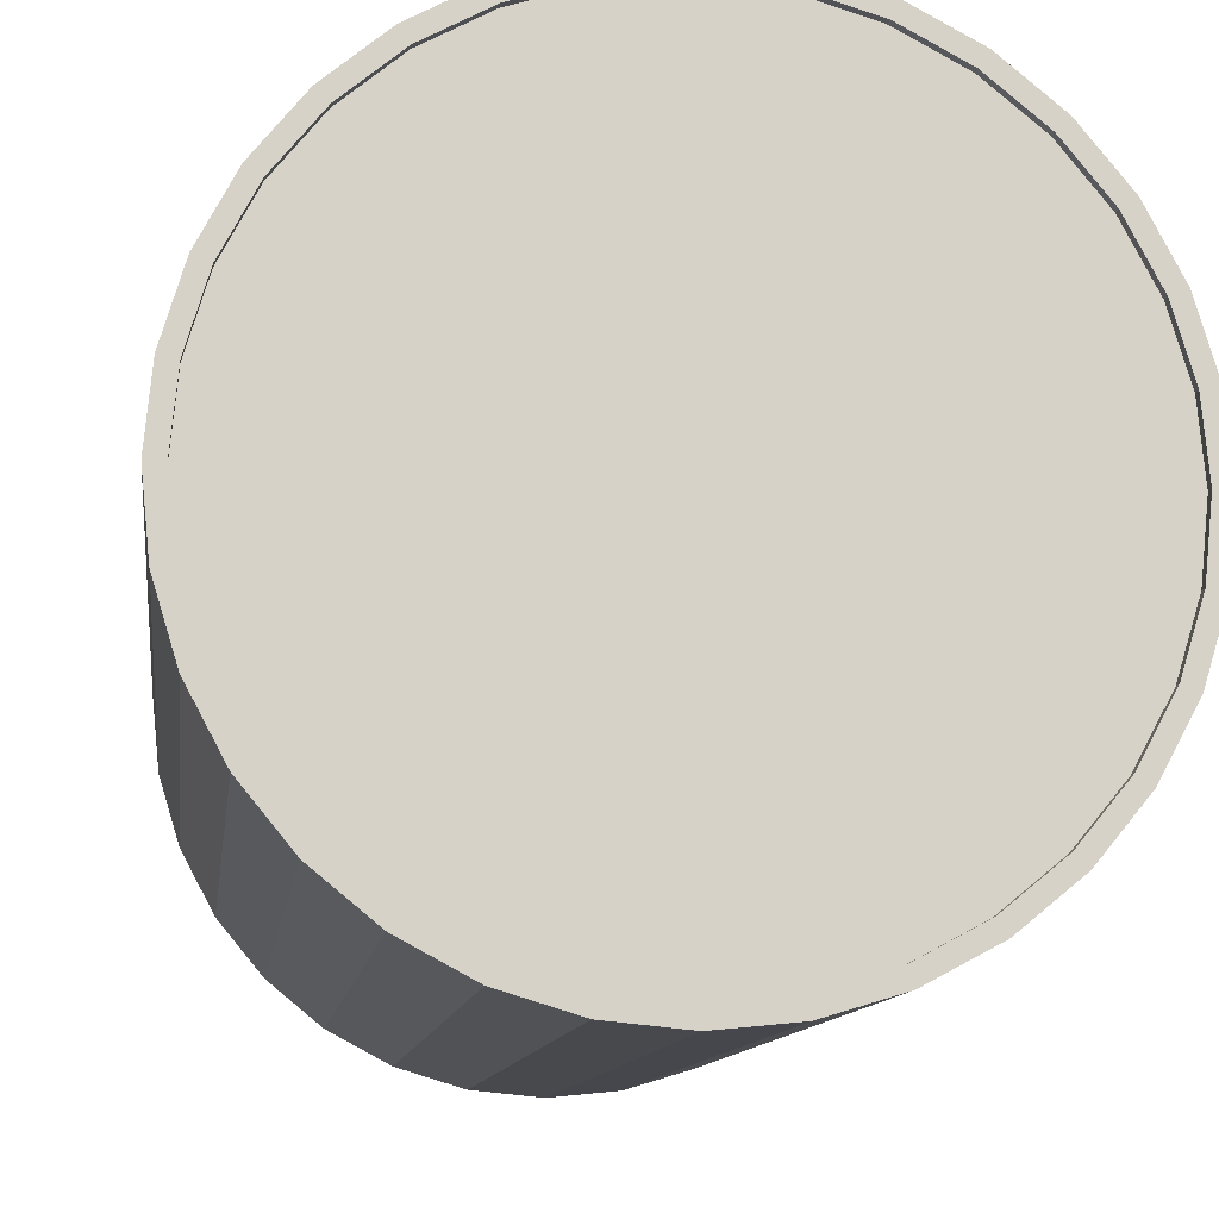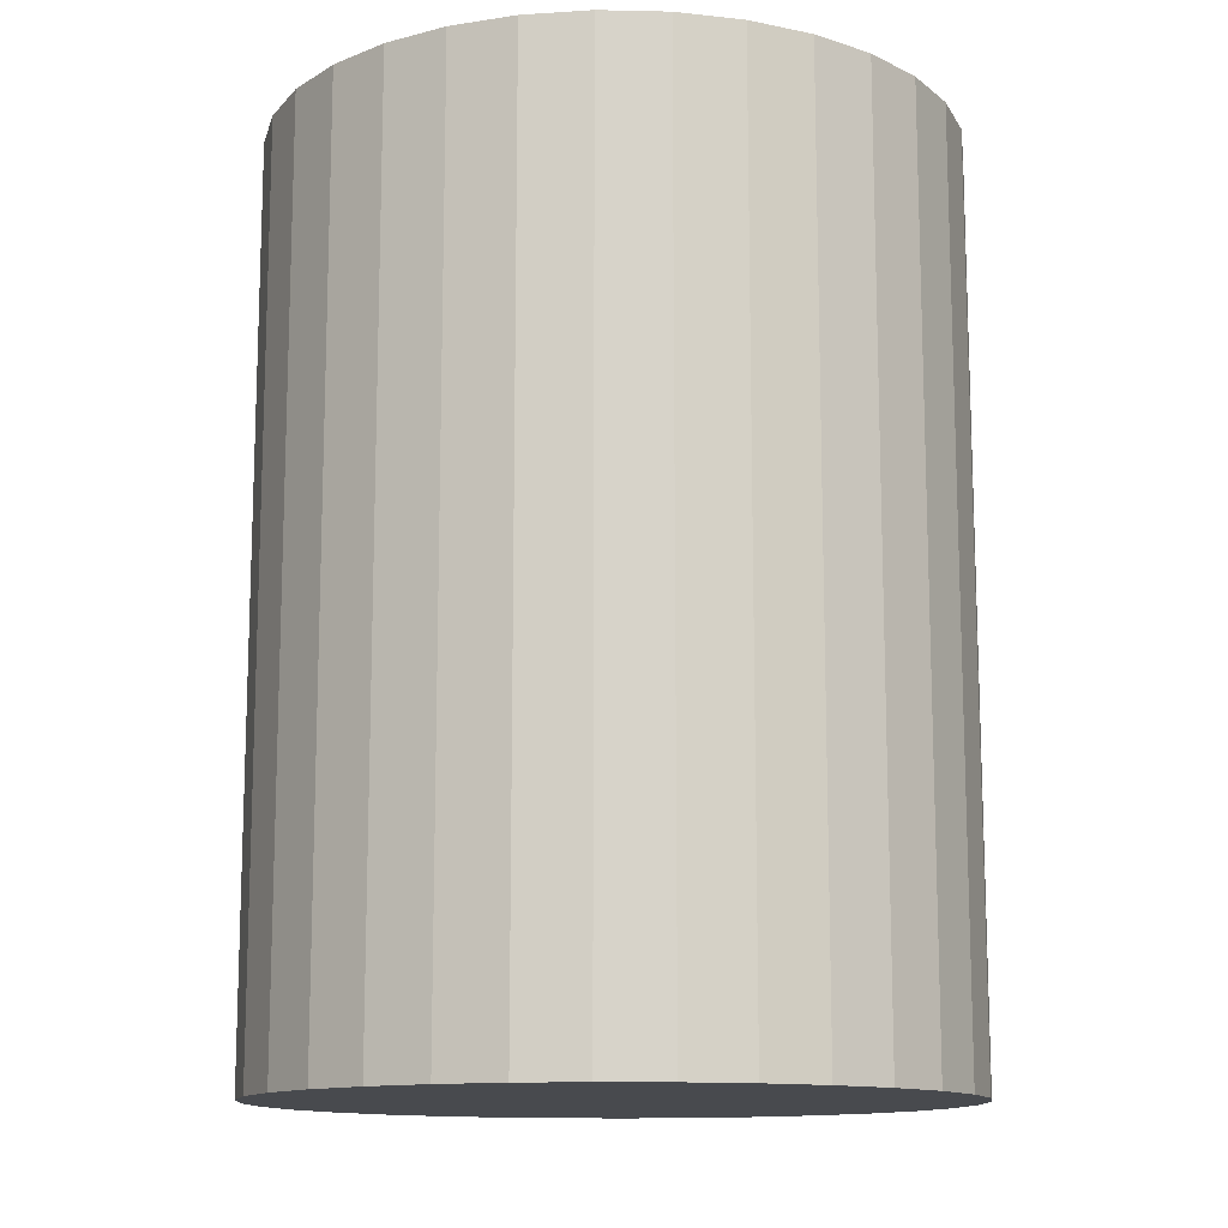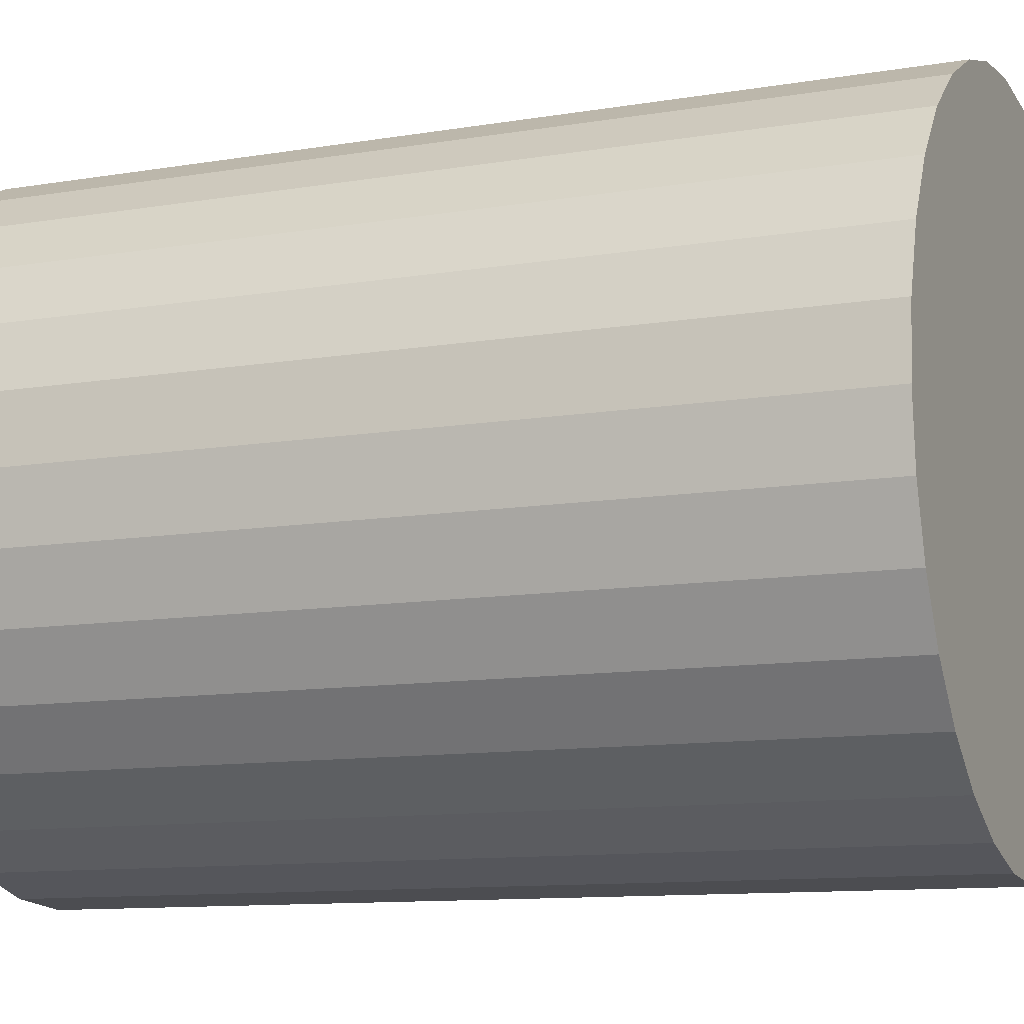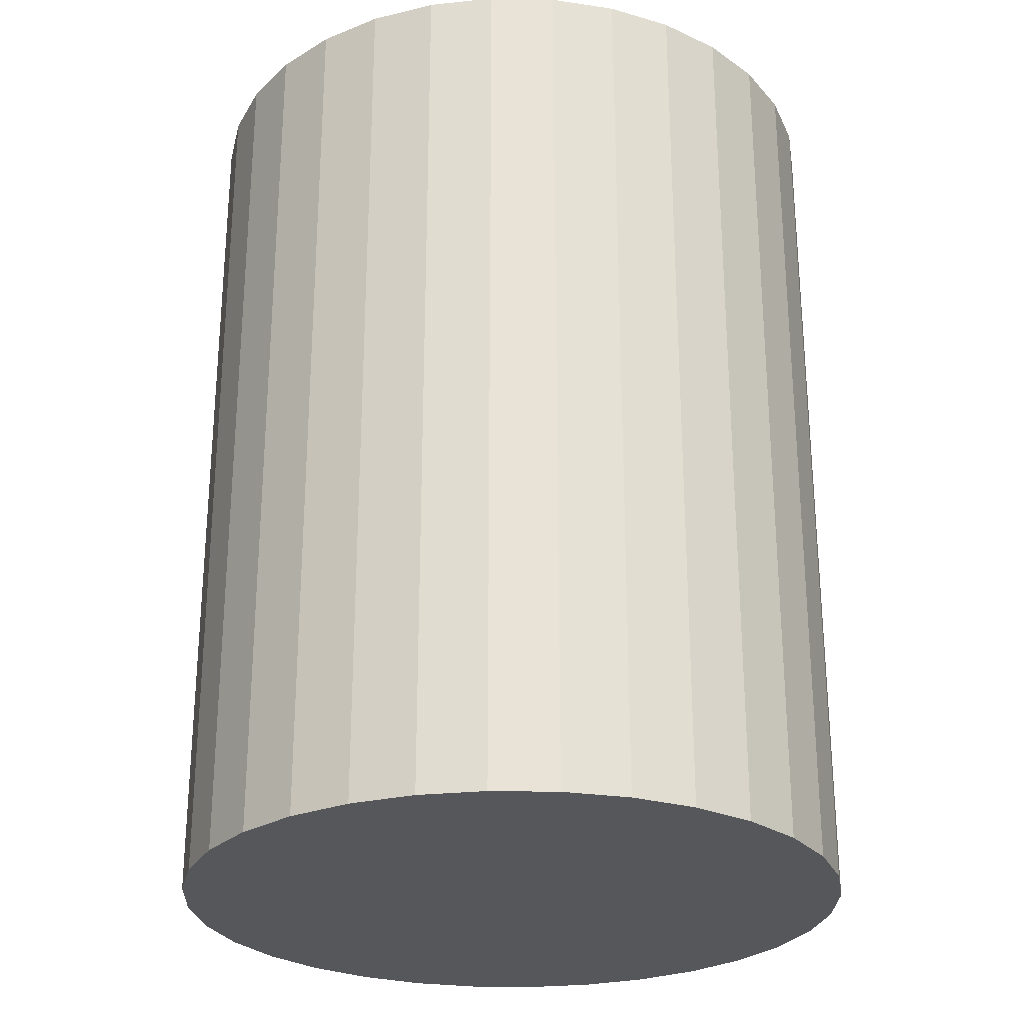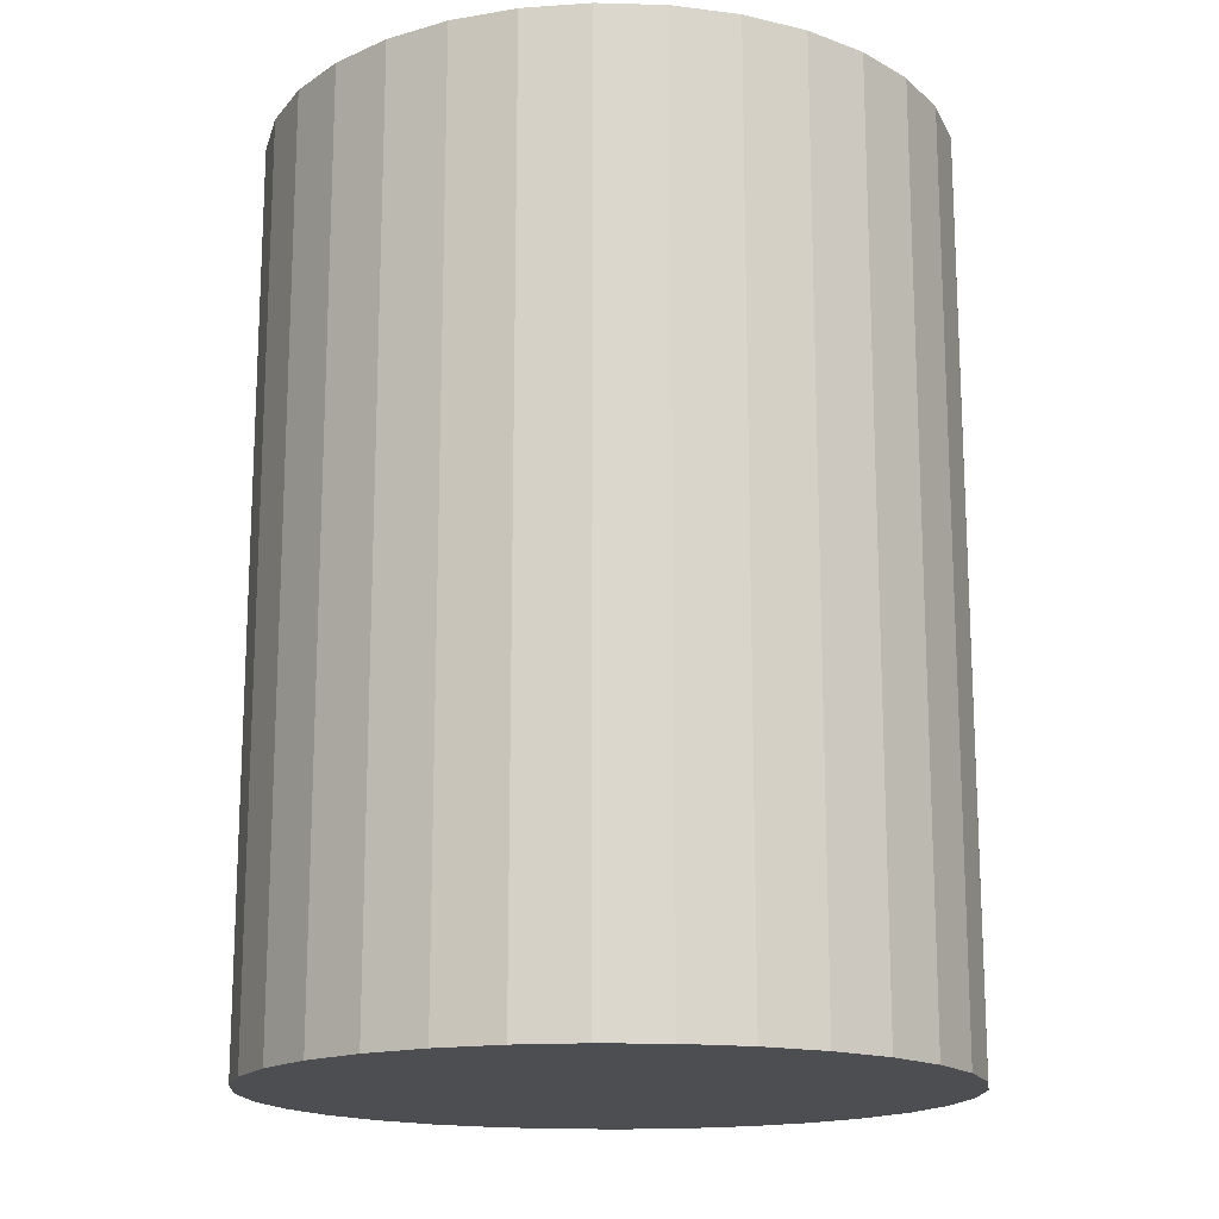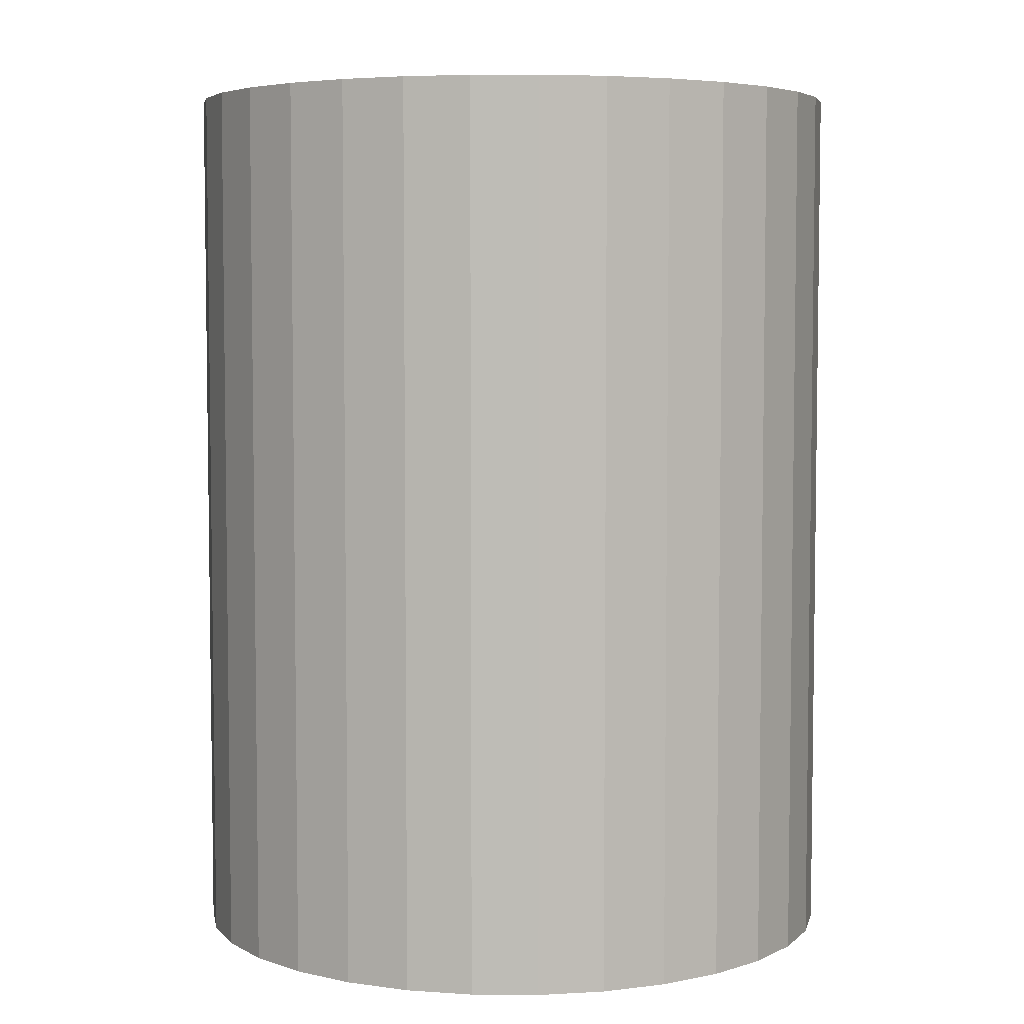
<metadata>
{"format":"obj","ext":"obj","renderer":"f3d","projection":"perspective","resolution":1024,"background":"white","views":[{"elev":-10.6,"azim":173.0,"up":"+Z"},{"elev":-12.9,"azim":92.8,"up":"+Y"},{"elev":-10.9,"azim":-67.3,"up":"+Z"},{"elev":-26.7,"azim":105.0,"up":"+Y"},{"elev":-16.5,"azim":-177.6,"up":"+Y"},{"elev":5.2,"azim":-173.2,"up":"+Y"}]}
</metadata>
<code>
o Can_Cylinder
v 0 -0.001635 0.0381
v 0 0.09996 0.0381
v -0.007433 0.09996 0.03737
v -0.007433 -0.001635 0.03737
v -0.01458 0.09996 0.0352
v -0.01458 -0.001635 0.0352
v -0.02117 0.09996 0.03168
v -0.02117 -0.001635 0.03168
v -0.02694 0.09996 0.02694
v -0.02694 -0.001635 0.02694
v -0.03168 0.09996 0.02117
v -0.03168 -0.001635 0.02117
v -0.0352 0.09996 0.01458
v -0.0352 -0.001635 0.01458
v -0.03737 0.09996 0.007433
v -0.03737 -0.001635 0.007433
v -0.0381 0.09996 -0
v -0.0381 -0.001635 0
v -0.03737 0.09996 -0.007433
v -0.03737 -0.001635 -0.007433
v -0.0352 0.09996 -0.01458
v -0.0352 -0.001635 -0.01458
v -0.03168 0.09996 -0.02117
v -0.03168 -0.001635 -0.02117
v -0.02694 0.09996 -0.02694
v -0.02694 -0.001635 -0.02694
v -0.02117 0.09996 -0.03168
v -0.02117 -0.001635 -0.03168
v -0.01458 0.09996 -0.0352
v -0.01458 -0.001635 -0.0352
v -0.007433 0.09996 -0.03737
v -0.007433 -0.001635 -0.03737
v -0 0.09996 -0.0381
v -0 -0.001635 -0.0381
v 0.007433 0.09996 -0.03737
v 0.007433 -0.001635 -0.03737
v 0.01458 0.09996 -0.0352
v 0.01458 -0.001635 -0.0352
v 0.02117 0.09996 -0.03168
v 0.02117 -0.001635 -0.03168
v 0.02694 0.09996 -0.02694
v 0.02694 -0.001635 -0.02694
v 0.03168 0.09996 -0.02117
v 0.03168 -0.001635 -0.02117
v 0.0352 0.09996 -0.01458
v 0.0352 -0.001635 -0.01458
v 0.03737 0.09996 -0.007433
v 0.03737 -0.001635 -0.007433
v 0.0381 0.09996 -0
v 0.0381 -0.001635 -0
v 0.03737 0.09996 0.007433
v 0.03737 -0.001635 0.007433
v 0.0352 0.09996 0.01458
v 0.0352 -0.001635 0.01458
v 0.03168 0.09996 0.02117
v 0.03168 -0.001635 0.02117
v 0.02694 0.09996 0.02694
v 0.02694 -0.001635 0.02694
v 0.02117 0.09996 0.03168
v 0.02117 -0.001635 0.03168
v 0.01458 0.09996 0.0352
v 0.01458 -0.001635 0.0352
v 0.03563 0.09996 0.007087
v 0.03632 0.09996 -0
v 0.03632 0.09899 -0
v 0.03563 0.09899 0.007087
v 0.007433 0.09996 0.03737
v 0.007433 -0.001635 0.03737
v 0 0.09996 0.03632
v -0.007087 0.09996 0.03563
v -0.0139 0.09996 0.03356
v -0.02018 0.09996 0.0302
v -0.02568 0.09996 0.02568
v -0.0302 0.09996 0.02018
v -0.03356 0.09996 0.0139
v -0.03563 0.09996 0.007087
v -0.03632 0.09996 -0
v -0.03563 0.09996 -0.007087
v -0.03356 0.09996 -0.0139
v -0.0302 0.09996 -0.02018
v -0.02568 0.09996 -0.02568
v -0.02018 0.09996 -0.0302
v -0.0139 0.09996 -0.03356
v -0.007087 0.09996 -0.03563
v -0 0.09996 -0.03632
v 0.007087 0.09996 -0.03563
v 0.0139 0.09996 -0.03356
v 0.02018 0.09996 -0.0302
v 0.02568 0.09996 -0.02568
v 0.0302 0.09996 -0.02018
v 0.03356 0.09996 -0.0139
v 0.03563 0.09996 -0.007087
v 0.03356 0.09996 0.0139
v 0.0302 0.09996 0.02018
v 0.02568 0.09996 0.02568
v 0.02018 0.09996 0.0302
v 0.0139 0.09996 0.03356
v 0.007087 0.09996 0.03563
v -0.007087 0.09899 0.03563
v 0 0.09899 0.03632
v 0.007087 0.09899 0.03563
v 0.0139 0.09899 0.03356
v 0.02018 0.09899 0.0302
v 0.02568 0.09899 0.02568
v 0.0302 0.09899 0.02018
v 0.03356 0.09899 0.0139
v 0.03563 0.09899 -0.007087
v 0.03356 0.09899 -0.0139
v 0.0302 0.09899 -0.02018
v 0.02568 0.09899 -0.02568
v 0.02018 0.09899 -0.0302
v 0.0139 0.09899 -0.03356
v 0.007087 0.09899 -0.03563
v -0 0.09899 -0.03632
v -0.007087 0.09899 -0.03563
v -0.0139 0.09899 -0.03356
v -0.02018 0.09899 -0.0302
v -0.02568 0.09899 -0.02568
v -0.0302 0.09899 -0.02018
v -0.03356 0.09899 -0.0139
v -0.03563 0.09899 -0.007087
v -0.03632 0.09899 -0
v -0.03563 0.09899 0.007087
v -0.03356 0.09899 0.0139
v -0.0302 0.09899 0.02018
v -0.02568 0.09899 0.02568
v -0.02018 0.09899 0.0302
v -0.0139 0.09899 0.03356
f 1 2 3 4
f 4 3 5 6
f 6 5 7 8
f 8 7 9 10
f 10 9 11 12
f 12 11 13 14
f 14 13 15 16
f 16 15 17 18
f 18 17 19 20
f 20 19 21 22
f 22 21 23 24
f 24 23 25 26
f 26 25 27 28
f 28 27 29 30
f 30 29 31 32
f 32 31 33 34
f 34 33 35 36
f 36 35 37 38
f 38 37 39 40
f 40 39 41 42
f 42 41 43 44
f 44 43 45 46
f 46 45 47 48
f 48 47 49 50
f 50 49 51 52
f 52 51 53 54
f 54 53 55 56
f 56 55 57 58
f 58 57 59 60
f 60 59 61 62
f 63 64 65 66
f 62 61 67 68
f 68 67 2 1
f 1 4 6 8 10 12 14 16 18 20 22 24 26 28 30 32 34 36 38 40 42 44 46 48 50 52 54 56 58 60 62 68
f 69 70 3 2
f 70 71 5 3
f 71 72 7 5
f 72 73 9 7
f 73 74 11 9
f 74 75 13 11
f 75 76 15 13
f 76 77 17 15
f 77 78 19 17
f 78 79 21 19
f 79 80 23 21
f 80 81 25 23
f 81 82 27 25
f 82 83 29 27
f 83 84 31 29
f 84 85 33 31
f 85 86 35 33
f 86 87 37 35
f 87 88 39 37
f 88 89 41 39
f 89 90 43 41
f 90 91 45 43
f 91 92 47 45
f 92 64 49 47
f 64 63 51 49
f 63 93 53 51
f 93 94 55 53
f 94 95 57 55
f 95 96 59 57
f 96 97 61 59
f 97 98 67 61
f 98 69 2 67
f 99 100 101 102 103 104 105 106 66 65 107 108 109 110 111 112 113 114 115 116 117 118 119 120 121 122 123 124 125 126 127 128
f 81 80 119 118
f 93 63 66 106
f 82 81 118 117
f 94 93 106 105
f 83 82 117 116
f 70 69 100 99
f 95 94 105 104
f 84 83 116 115
f 71 70 99 128
f 96 95 104 103
f 85 84 115 114
f 72 71 128 127
f 97 96 103 102
f 86 85 114 113
f 73 72 127 126
f 98 97 102 101
f 87 86 113 112
f 74 73 126 125
f 69 98 101 100
f 88 87 112 111
f 75 74 125 124
f 89 88 111 110
f 76 75 124 123
f 90 89 110 109
f 77 76 123 122
f 91 90 109 108
f 78 77 122 121
f 92 91 108 107
f 79 78 121 120
f 64 92 107 65
f 80 79 120 119

</code>
